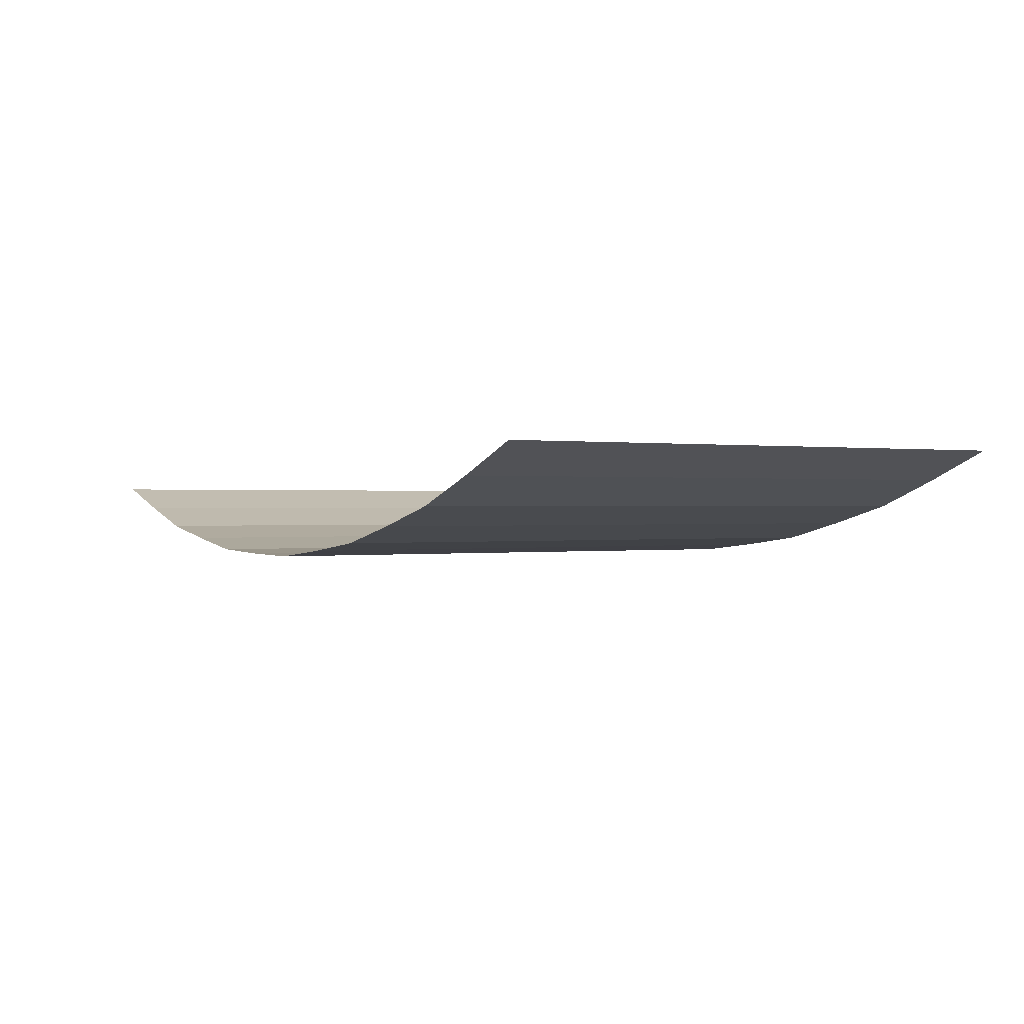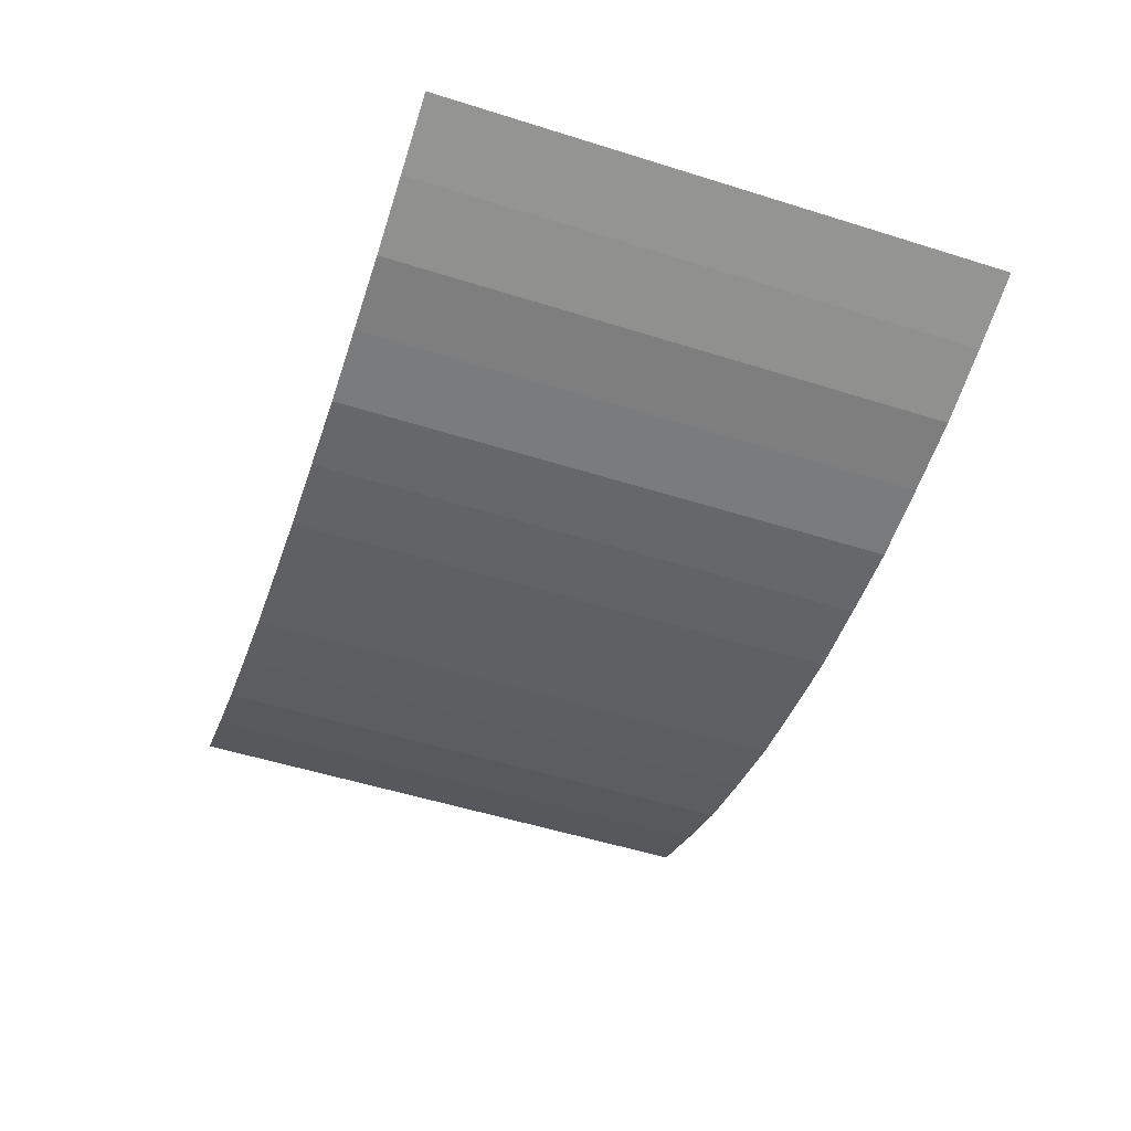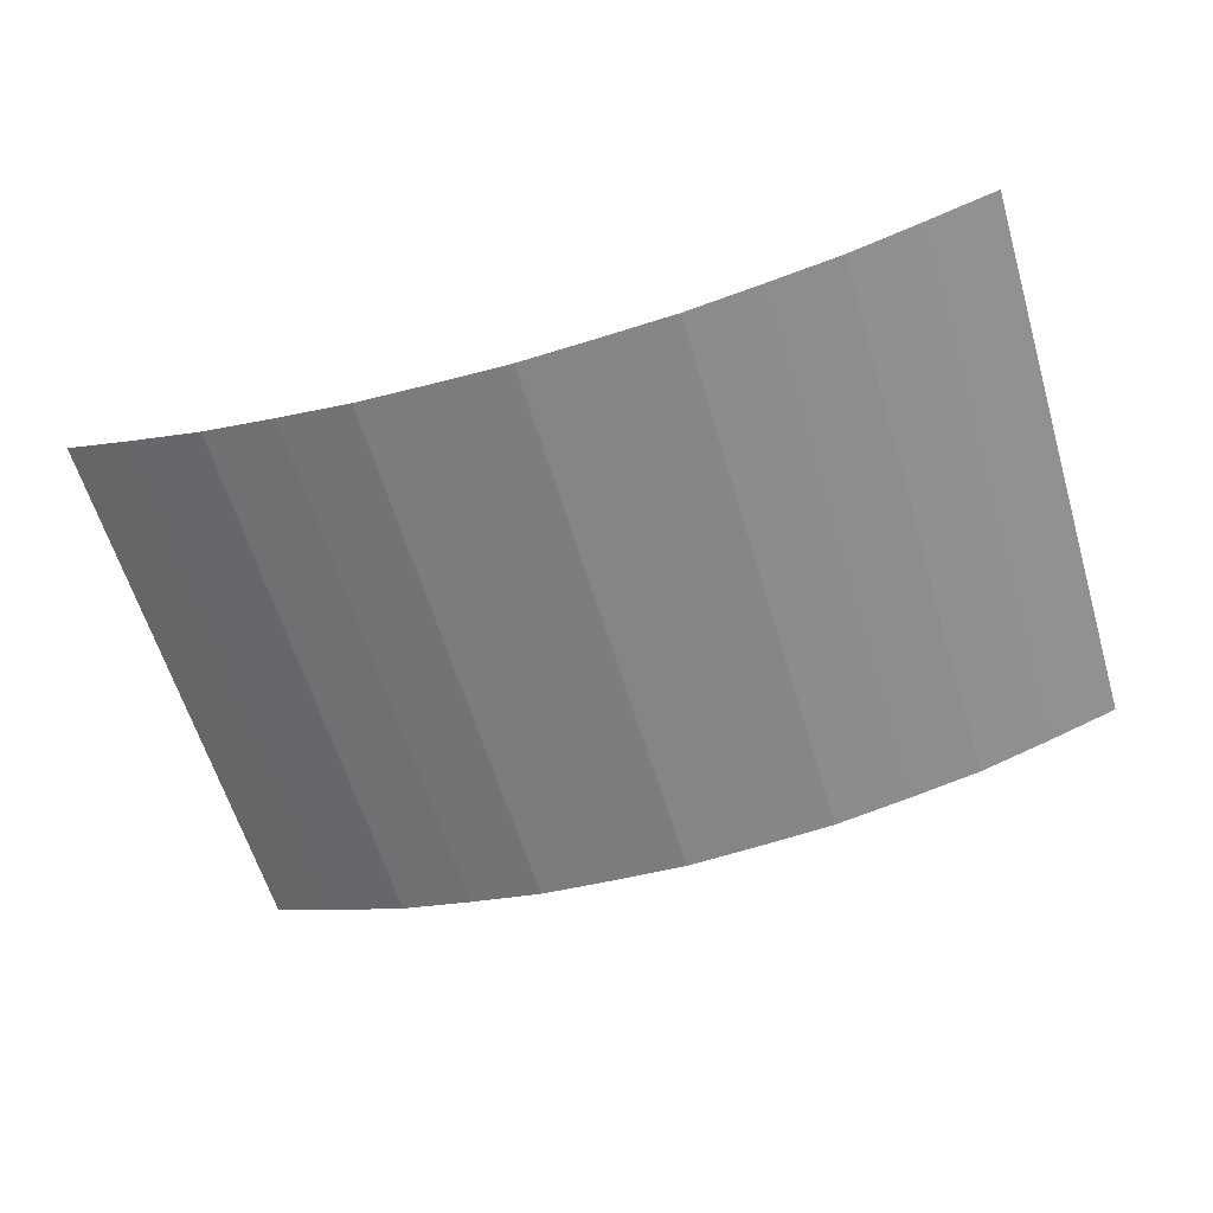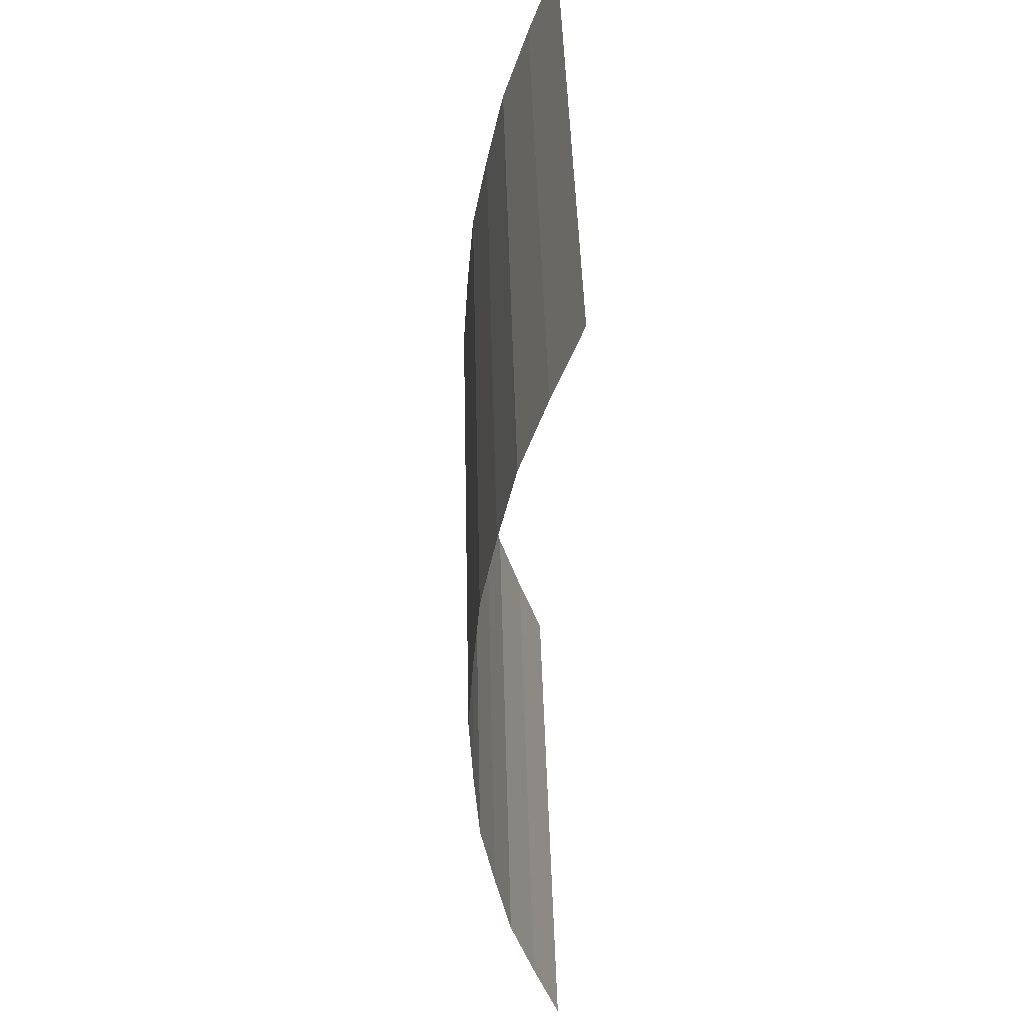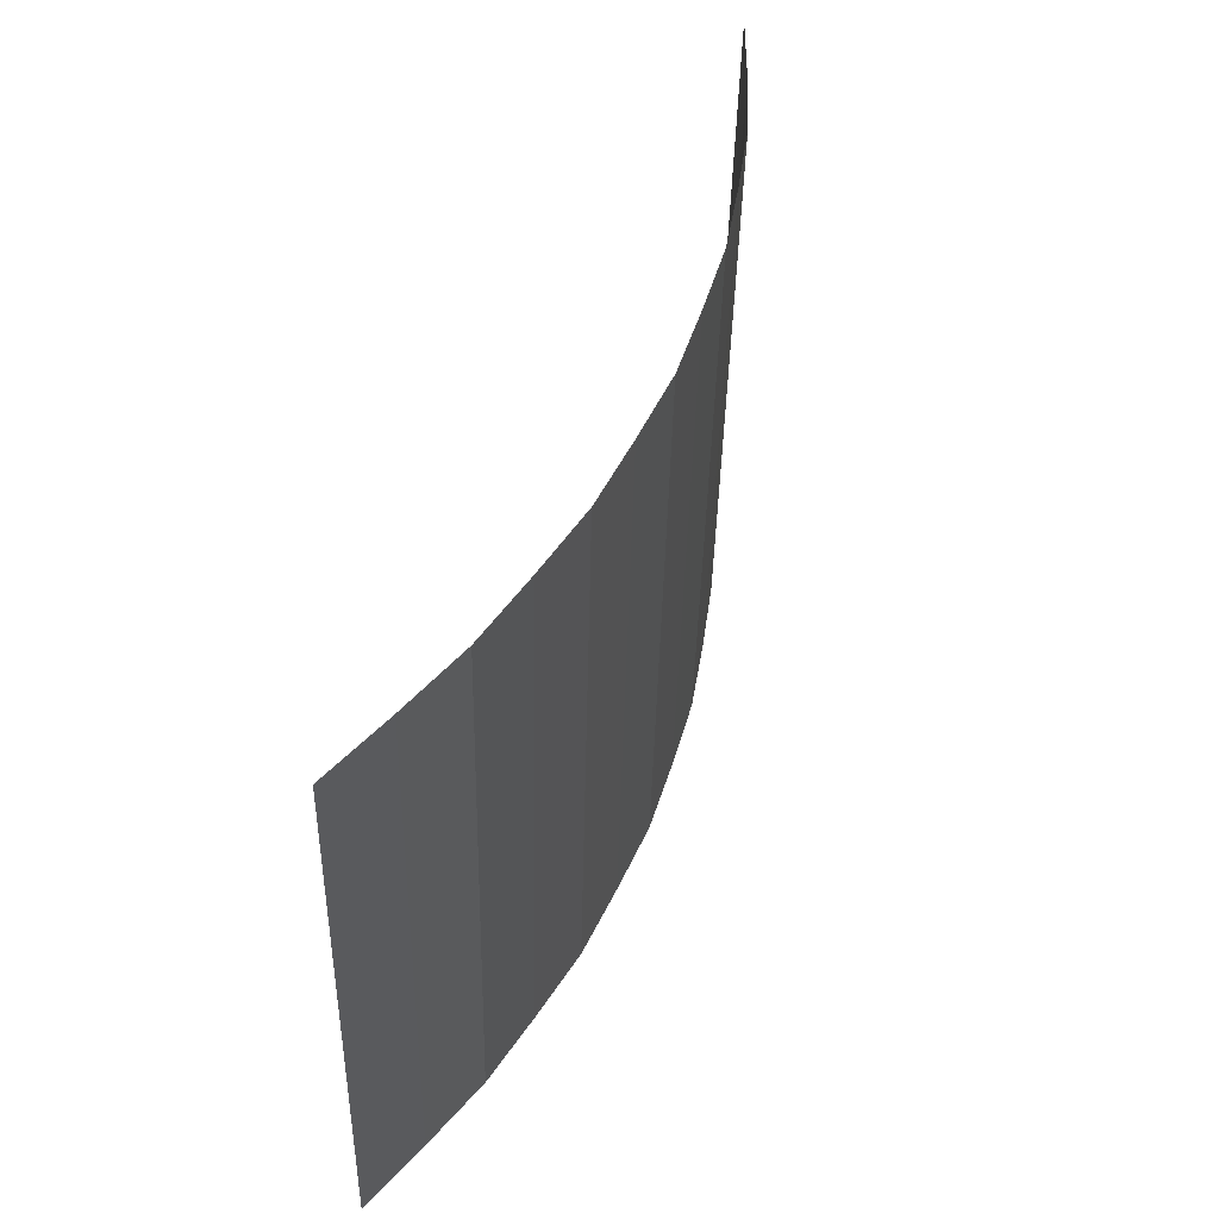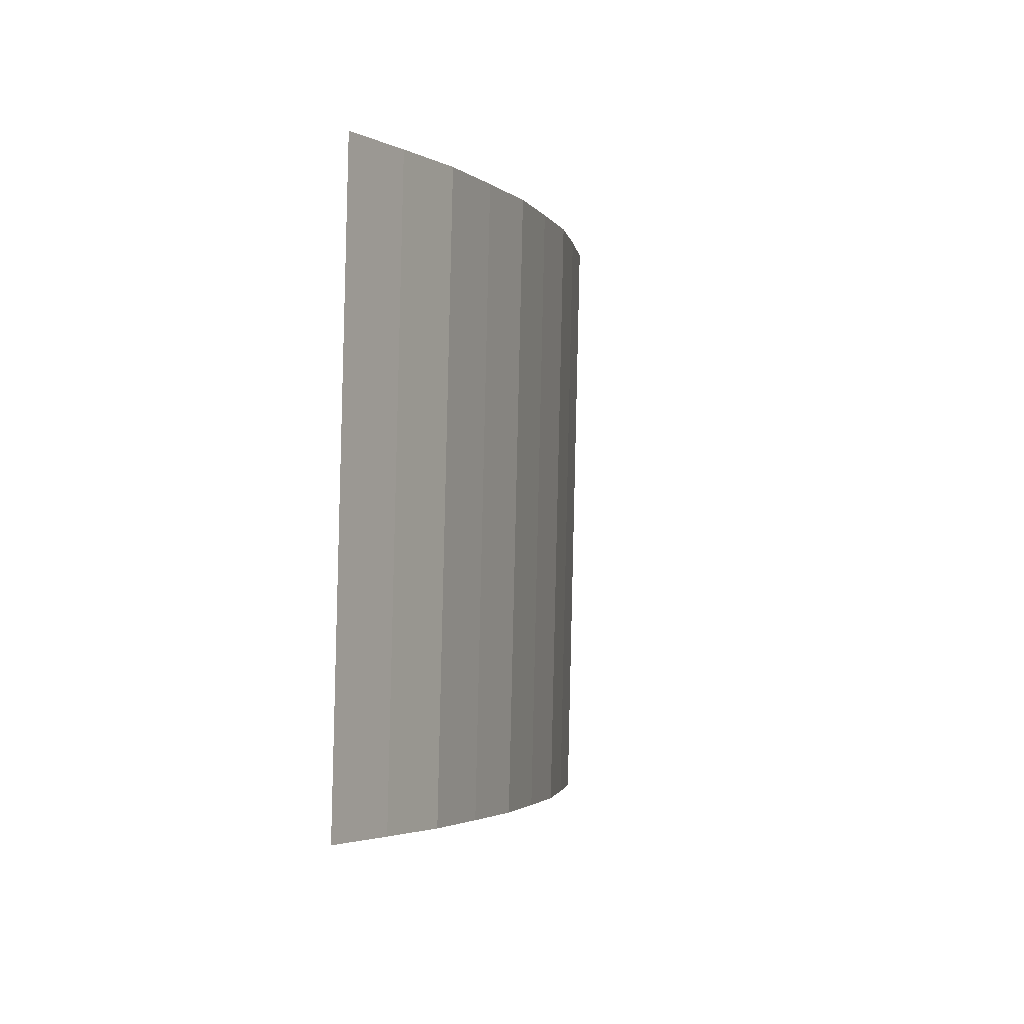
<metadata>
{"format":"obj","ext":"obj","renderer":"f3d","projection":"perspective","resolution":1024,"background":"white","views":[{"elev":-2.3,"azim":58.1,"up":"+Y"},{"elev":-47.5,"azim":-108.9,"up":"+Y"},{"elev":-59.3,"azim":-163.4,"up":"+Y"},{"elev":-47.6,"azim":89.6,"up":"+Z"},{"elev":47.7,"azim":-69.9,"up":"+Z"},{"elev":-2.7,"azim":-78.1,"up":"+Z"}]}
</metadata>
<code>
o BezierCircle
v -1.878 2.409 -0.01712
v -1.861 2.664 -0.01405
v -1.811 2.909 -0.01111
v -1.73 3.141 -0.008314
v -1.621 3.358 -0.005702
v -1.486 3.558 -0.003296
v -1.327 3.739 -0.001124
v -1.146 3.898 0.000789
v -0.9461 4.033 0.002414
v -0.7289 4.142 0.003725
v -0.4967 4.223 0.004695
v -0.2519 4.273 0.005296
v 0.003278 4.29 0.005503
v 0.2585 4.273 0.005296
v 0.5033 4.223 0.004695
v 0.7354 4.142 0.003725
v 0.9526 4.033 0.002414
v 1.153 3.898 0.000789
v 1.333 3.739 -0.001124
v 1.492 3.558 -0.003296
v 1.628 3.358 -0.005702
v 1.737 3.141 -0.008314
v 1.817 2.909 -0.01111
v 1.867 2.664 -0.01405
v 1.885 2.409 -0.01712
v 1.867 2.154 -0.02019
v 1.817 1.909 -0.02313
v 1.737 1.677 -0.02592
v 1.628 1.46 -0.02853
v 1.492 1.26 -0.03094
v 1.333 1.079 -0.03311
v 1.153 0.9199 -0.03502
v 0.9526 0.7848 -0.03665
v 0.7354 0.6758 -0.03796
v 0.5033 0.5951 -0.03893
v 0.2585 0.5451 -0.03953
v 0.003278 0.5279 -0.03974
v -0.2519 0.5451 -0.03953
v -0.4967 0.5951 -0.03893
v -0.7289 0.6758 -0.03796
v -0.9461 0.7848 -0.03665
v -1.146 0.9199 -0.03502
v -1.327 1.079 -0.03311
v -1.486 1.26 -0.03094
v -1.621 1.46 -0.02853
v -1.73 1.677 -0.02592
v -1.811 1.909 -0.02313
v -1.861 2.154 -0.02019
l 1 2
l 2 3
l 3 4
l 4 5
l 5 6
l 6 7
l 7 8
l 8 9
l 9 10
l 10 11
l 11 12
l 12 13
l 13 14
l 14 15
l 15 16
l 16 17
l 17 18
l 18 19
l 19 20
l 20 21
l 21 22
l 22 23
l 23 24
l 24 25
l 25 26
l 26 27
l 27 28
l 28 29
l 29 30
l 30 31
l 31 32
l 32 33
l 33 34
l 34 35
l 35 36
l 36 37
l 37 38
l 38 39
l 39 40
l 40 41
l 41 42
l 42 43
l 43 44
l 44 45
l 45 46
l 46 47
l 47 48
l 48 1
o Plane
v 0.007721 -0.1642 0.961
v 0.0077 -0.1402 -0.03869
v -0.6649 -0.07505 0.9621
v 0.6799 -0.07232 0.9621
v 0.00771 -0.1522 0.4612
v 0.6768 -0.04869 -0.03759
v -0.6617 -0.05142 -0.03762
v -0.6633 -0.06323 0.4622
v 0.6784 -0.06051 0.4623
v -0.9873 0.03582 0.9634
v 0.3462 -0.1405 0.9613
v 0.007705 -0.1462 0.2112
v 0.9972 0.06273 -0.03625
v -0.3293 -0.1182 -0.03842
v -0.3308 -0.1421 0.9613
v 1.002 0.03964 0.9635
v 0.007695 -0.1342 -0.2886
v 0.007716 -0.1582 0.7111
v 0.3446 -0.1166 -0.0384
v -0.9826 0.05892 -0.03629
v -0.6625 -0.05732 0.2123
v -0.6641 -0.06914 0.7122
v -0.3301 -0.1301 0.4614
v -0.9849 0.04737 0.4636
v 0.6776 -0.0546 0.2123
v 0.6791 -0.06641 0.7122
v 0.9995 0.05119 0.4636
v 0.3454 -0.1285 0.4615
v 0.676 -0.04279 -0.2875
v -0.661 -0.04551 -0.2875
v -0.9814 0.0647 -0.2862
v -0.3289 -0.1122 -0.2883
v 0.3442 -0.1106 -0.2883
v 0.996 0.06851 -0.2862
v 0.3458 -0.1345 0.7114
v 1.001 0.04541 0.7135
v 0.9984 0.05696 0.2137
v -0.9861 0.04159 0.7135
v -0.3305 -0.1361 0.7114
v -0.3297 -0.1241 0.2115
v -0.9838 0.05315 0.2136
v 0.345 -0.1226 0.2115
v 0.1771 -0.1543 0.9611
v 0.007703 -0.1432 0.08628
v -0.1609 -0.1309 -0.03857
v -0.4982 -0.1103 0.9617
v 0.8418 -0.01868 0.9628
v 0.007713 -0.1552 0.5861
v 0.5112 -0.08479 -0.03802
v -0.8229 0.001829 -0.03698
v -0.6621 -0.05437 0.08735
v -0.6637 -0.06618 0.5872
v -0.1613 -0.1429 0.4613
v -0.8248 -0.009869 0.4629
v 0.6772 -0.05165 0.08738
v 0.6787 -0.06346 0.5872
v 0.5123 -0.0967 0.4618
v -0.8268 -0.02157 0.9627
v 0.5135 -0.1086 0.9617
v 0.007708 -0.1492 0.3362
v 0.8379 0.0047 -0.03694
v -0.4959 -0.08653 -0.03804
v -0.1617 -0.1549 0.9611
v 0.007697 -0.1372 -0.1637
v 0.007718 -0.1612 0.8361
v 0.1763 -0.1303 -0.03857
v -0.6629 -0.06028 0.3373
v -0.6645 -0.07209 0.8371
v -0.4971 -0.09844 0.4618
v 0.678 -0.05755 0.3373
v 0.6795 -0.06936 0.8372
v 0.8398 -0.006991 0.4629
v 0.1767 -0.1423 0.4613
v 0.6764 -0.04574 -0.1626
v -0.6613 -0.04846 -0.1626
v -0.982 0.06181 -0.1613
v -0.8219 0.007678 -0.2869
v -0.3291 -0.1152 -0.1634
v -0.1607 -0.1249 -0.2885
v -0.4953 -0.08058 -0.288
v 0.3444 -0.1136 -0.1634
v 0.5106 -0.07884 -0.2879
v 0.1761 -0.1243 -0.2885
v 0.9966 0.06562 -0.1612
v 0.8369 0.01055 -0.2869
v 0.3456 -0.1315 0.5864
v 0.346 -0.1375 0.8363
v 0.5129 -0.1026 0.7118
v 0.1769 -0.1483 0.7112
v 1 0.0483 0.5886
v 1.001 0.04253 0.8385
v 0.8408 -0.01284 0.7128
v 0.9978 0.05985 0.08872
v 0.9989 0.05407 0.3386
v 0.8388 -0.001146 0.213
v -0.9855 0.04448 0.5885
v -0.9867 0.0387 0.8385
v -0.8258 -0.01572 0.7128
v -0.3303 -0.1331 0.5864
v -0.3306 -0.1391 0.8363
v -0.1615 -0.1489 0.7112
v -0.4976 -0.1044 0.7117
v -0.3295 -0.1211 0.08654
v -0.3299 -0.1271 0.3365
v -0.1611 -0.1369 0.2114
v -0.4965 -0.09249 0.2119
v -0.9832 0.05604 0.08867
v -0.9843 0.05026 0.3386
v -0.8238 -0.00402 0.213
v 0.3448 -0.1196 0.08656
v 0.3452 -0.1255 0.3365
v 0.5118 -0.09075 0.2119
v 0.1765 -0.1363 0.2114
v 0.1766 -0.1393 0.3363
v 0.5121 -0.09372 0.3369
v 0.5115 -0.08777 0.08694
v -0.8243 -0.006945 0.3379
v -0.8234 -0.001096 0.08798
v -0.4968 -0.09546 0.3369
v -0.1612 -0.1399 0.3363
v -0.161 -0.1339 0.08639
v -0.4979 -0.1074 0.8367
v -0.1616 -0.1519 0.8362
v -0.1614 -0.1459 0.5862
v -0.8263 -0.01864 0.8378
v -0.8253 -0.01279 0.5878
v 0.8393 -0.004069 0.3379
v 0.8413 -0.01576 0.8378
v 0.177 -0.1513 0.8362
v 0.5132 -0.1056 0.8367
v 0.5126 -0.09967 0.5868
v 0.8374 0.007623 -0.1619
v 0.1762 -0.1273 -0.1635
v 0.5109 -0.08182 -0.163
v -0.4956 -0.08356 -0.163
v -0.1608 -0.1279 -0.1635
v -0.8224 0.004754 -0.1619
v 0.1768 -0.1453 0.5863
v 0.8403 -0.009914 0.5879
v 0.8383 0.001777 0.08802
v -0.4973 -0.1014 0.5868
v -0.4962 -0.08951 0.08692
v 0.1764 -0.1333 0.0864
f 191 92 50 114
f 190 99 55 110
f 189 100 56 117
f 188 103 54 109
f 187 104 57 120
f 186 96 53 121
f 185 124 79 125
f 184 126 80 127
f 183 123 78 128
f 182 129 81 130
f 181 112 65 131
f 180 122 77 133
f 179 134 76 105
f 178 135 83 136
f 177 113 66 137
f 176 119 74 140
f 175 118 73 143
f 174 144 72 102
f 173 145 86 146
f 172 147 71 101
f 171 148 87 149
f 170 116 70 150
f 169 151 62 93
f 168 152 88 153
f 167 115 69 154
f 166 155 68 98
f 165 156 89 157
f 164 158 67 97
f 163 159 90 160
f 162 108 60 161
f 159 162 161 90
f 76 121 162 159
f 121 53 108 162
f 118 163 160 73
f 57 105 163 118
f 105 76 159 163
f 103 164 97 54
f 73 160 164 103
f 160 90 158 164
f 115 165 157 69
f 56 102 165 115
f 102 72 156 165
f 99 166 98 55
f 69 157 166 99
f 157 89 155 166
f 152 167 154 88
f 71 117 167 152
f 117 56 115 167
f 108 168 153 60
f 53 101 168 108
f 101 71 152 168
f 92 169 93 50
f 60 153 169 92
f 153 88 151 169
f 148 170 150 87
f 63 94 170 148
f 94 51 116 170
f 113 171 149 66
f 49 111 171 113
f 111 63 148 171
f 96 172 101 53
f 66 149 172 96
f 149 87 147 172
f 116 173 146 70
f 51 106 173 116
f 106 58 145 173
f 100 174 102 56
f 70 146 174 100
f 146 86 144 174
f 142 175 143 85
f 75 120 175 142
f 120 57 118 175
f 139 176 140 84
f 64 95 176 139
f 95 52 119 176
f 135 177 137 83
f 59 91 177 135
f 91 49 113 177
f 119 178 136 74
f 52 107 178 119
f 107 59 135 178
f 104 179 105 57
f 74 136 179 104
f 136 83 134 179
f 132 180 133 82
f 61 109 180 132
f 109 54 122 180
f 129 181 131 81
f 67 114 181 129
f 114 50 112 181
f 122 182 130 77
f 54 97 182 122
f 97 67 129 182
f 126 183 128 80
f 62 110 183 126
f 110 55 123 183
f 112 184 127 65
f 50 93 184 112
f 93 62 126 184
f 123 185 125 78
f 55 98 185 123
f 98 68 124 185
f 134 186 121 76
f 83 137 186 134
f 137 66 96 186
f 138 187 120 75
f 84 140 187 138
f 140 74 104 187
f 141 188 109 61
f 85 143 188 141
f 143 73 103 188
f 147 189 117 71
f 87 150 189 147
f 150 70 100 189
f 151 190 110 62
f 88 154 190 151
f 154 69 99 190
f 158 191 114 67
f 90 161 191 158
f 161 60 92 191

</code>
